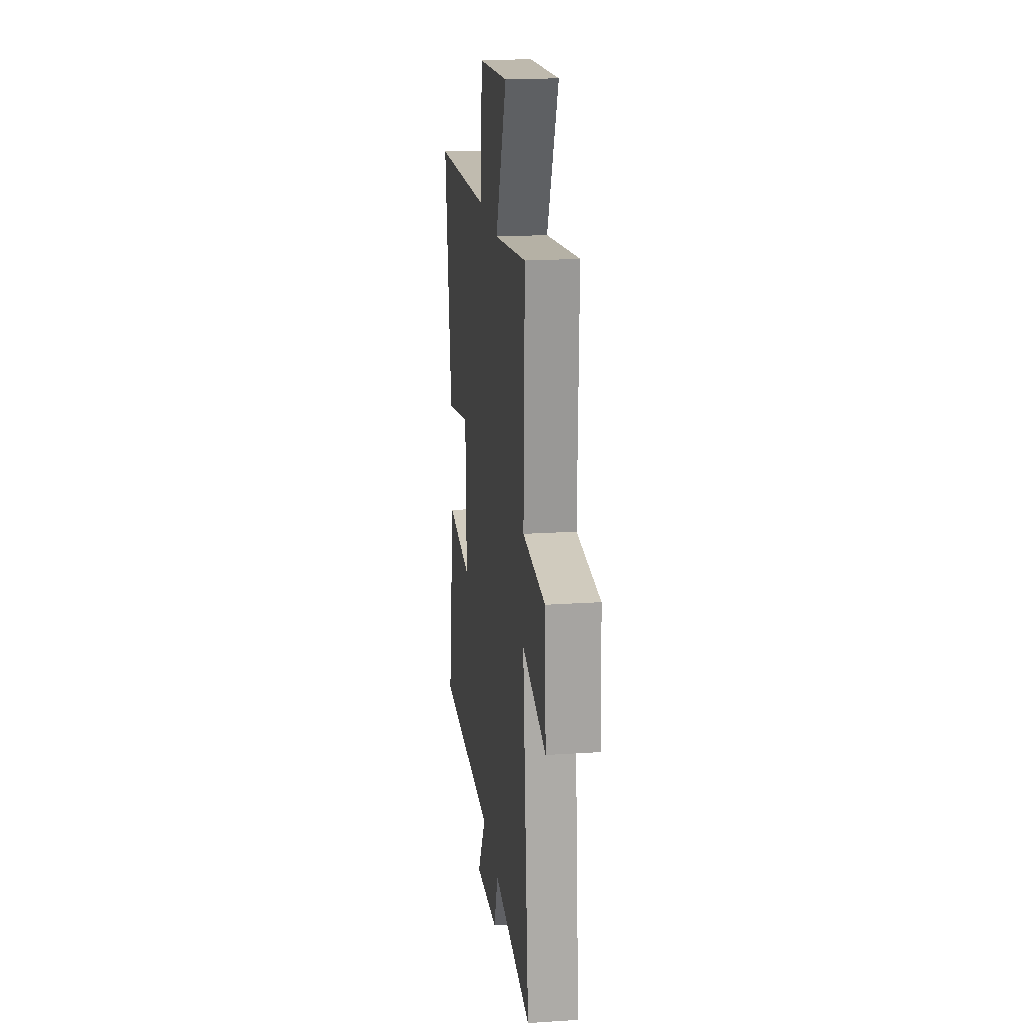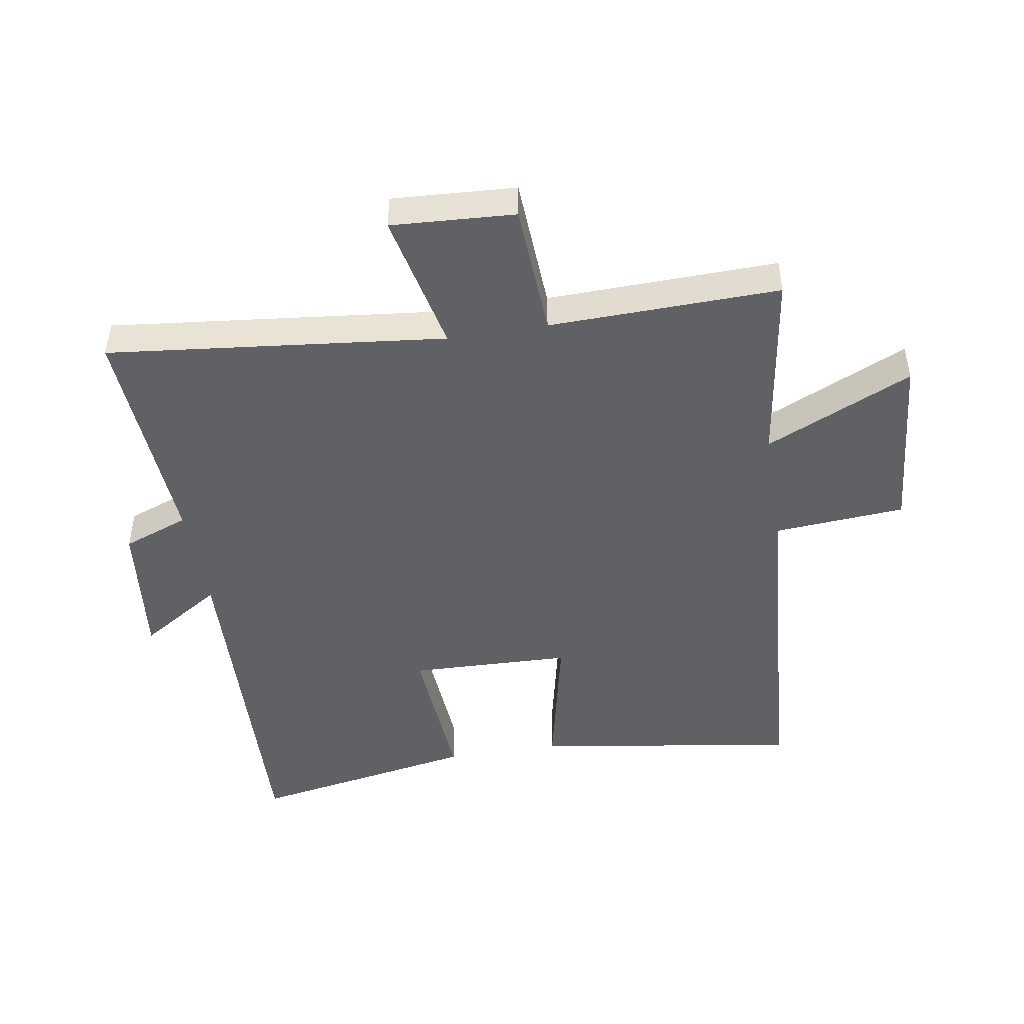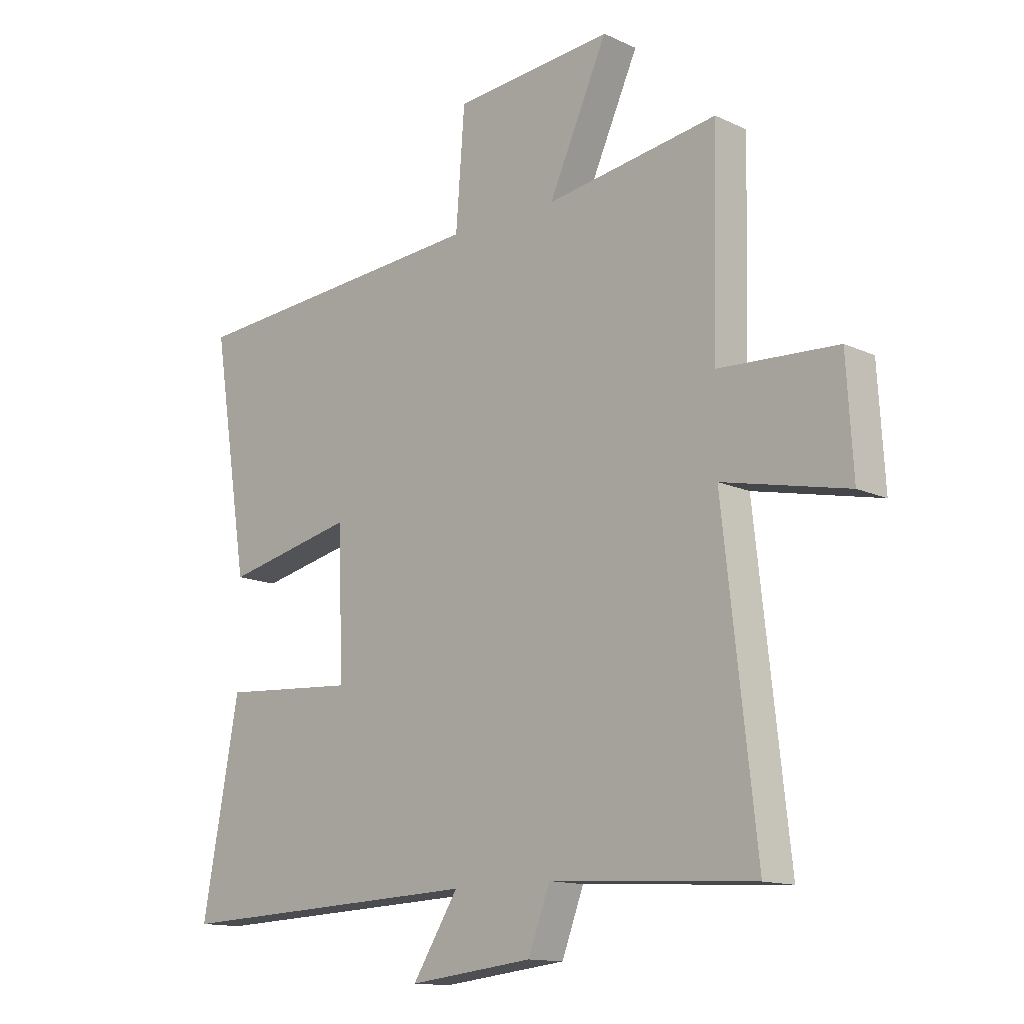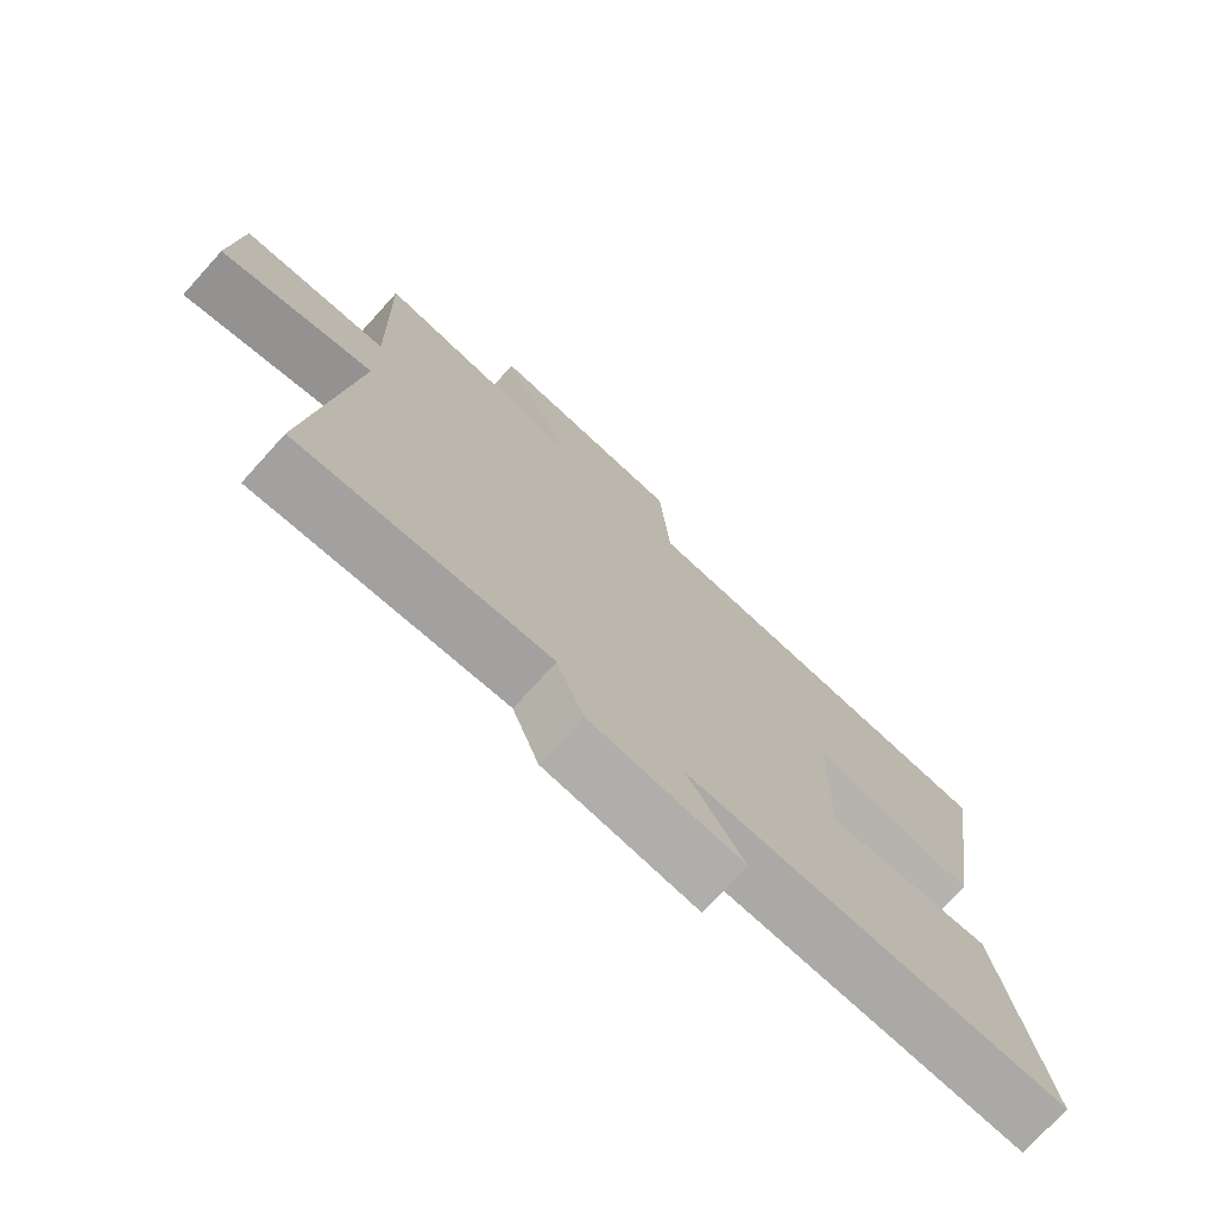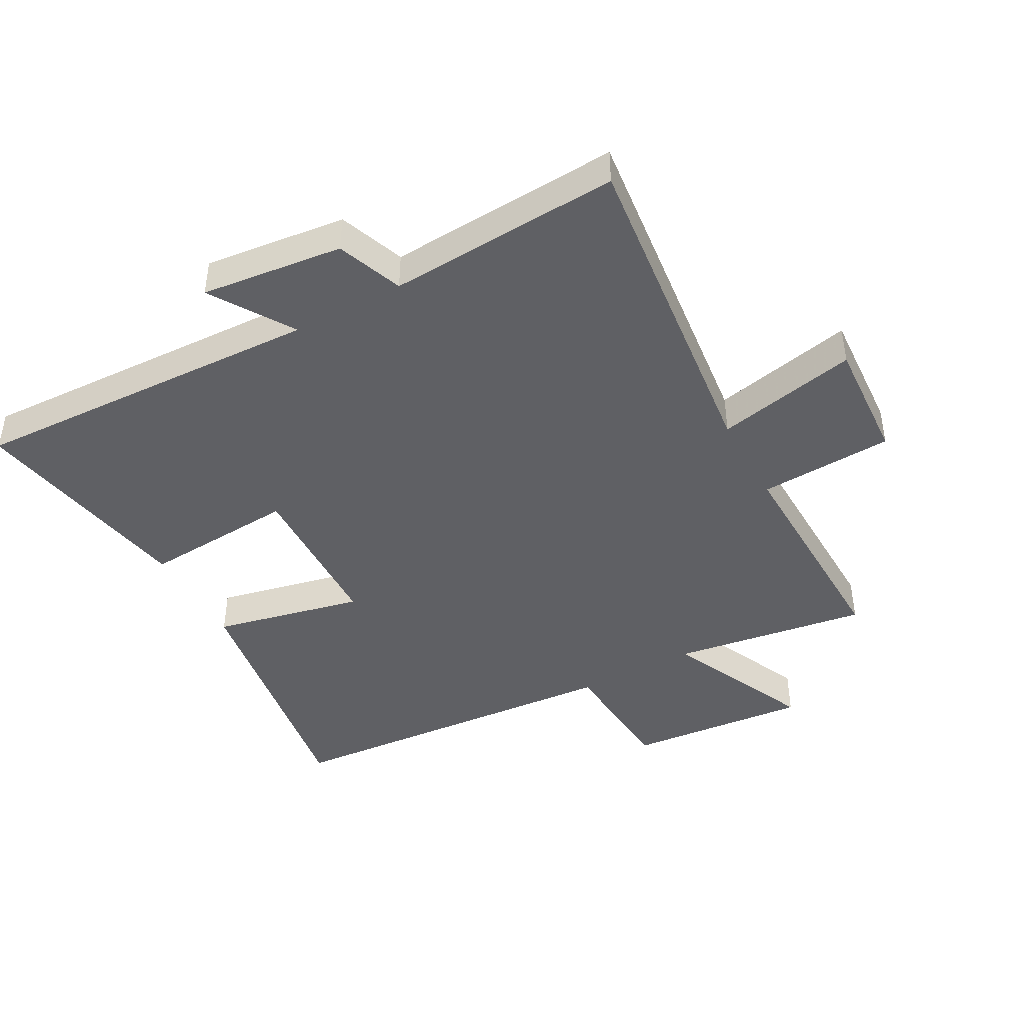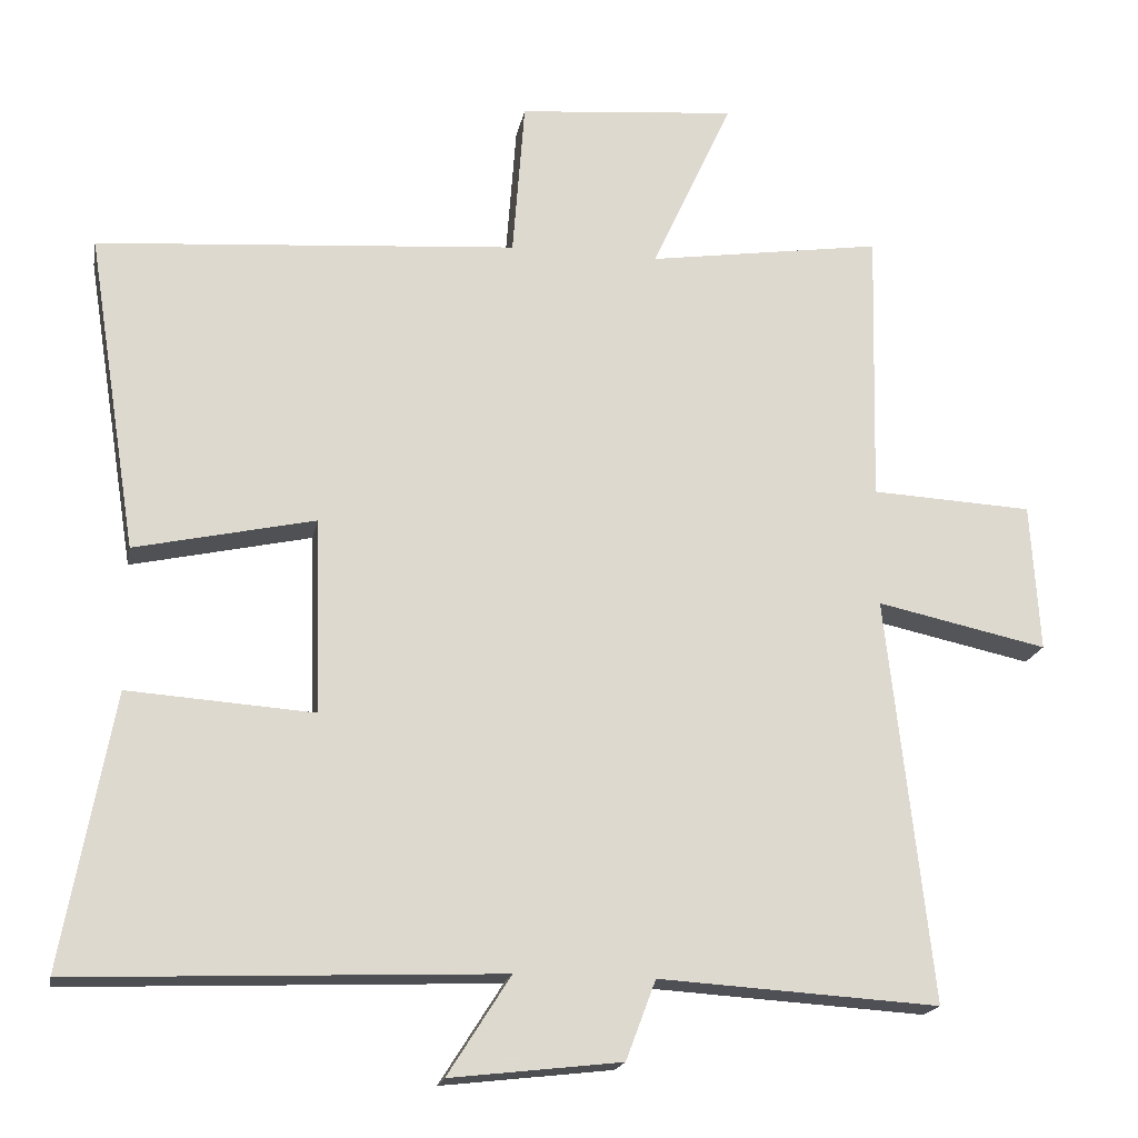
<metadata>
{"format":"obj","ext":"obj","renderer":"f3d","projection":"perspective","resolution":1024,"background":"white","views":[{"elev":20.4,"azim":-96.8,"up":"+Z"},{"elev":-46.8,"azim":-80.6,"up":"+Y"},{"elev":-13.5,"azim":-136.2,"up":"+Z"},{"elev":-74.3,"azim":-42.2,"up":"+Z"},{"elev":-43.8,"azim":-151.3,"up":"+Y"},{"elev":-18.6,"azim":169.3,"up":"+Z"}]}
</metadata>
<code>
v -0.56 0.07 -0.523
v -0.5 0.07 0.018
v -0.728 0.07 -0.031
v -0.716 0.07 0.167
v -0.5 0.07 0.178
v -0.509 0.07 0.547
v -0.195 0.07 0.5
v -0.303 0.07 0.736
v -0.011 0.07 0.71
v 0.005 0.07 0.5
v 0.567 0.07 0.457
v 0.5 0.07 0.033
v 0.26 0.07 0.086
v 0.252 0.07 -0.174
v 0.5 0.07 -0.157
v 0.567 0.07 -0.523
v -0.002 0.07 -0.5
v 0.082 0.07 -0.632
v -0.146 0.07 -0.606
v -0.186 0.07 -0.5
v -0.56 0 -0.523
v -0.5 0 0.018
v -0.728 0 -0.031
v -0.716 0 0.167
v -0.5 0 0.178
v -0.509 0 0.547
v -0.195 0 0.5
v -0.303 0 0.736
v -0.011 0 0.71
v 0.005 0 0.5
v 0.567 0 0.457
v 0.5 0 0.033
v 0.26 0 0.086
v 0.252 0 -0.174
v 0.5 0 -0.157
v 0.567 0 -0.523
v -0.002 0 -0.5
v 0.082 0 -0.632
v -0.146 0 -0.606
v -0.186 0 -0.5
f 17 18 19 20
f 14 15 16 17
f 13 14 17 20
f 10 11 12 13
f 20 1 2
f 13 20 2
f 10 13 2
f 7 8 9 10
f 5 6 7
f 5 7 10 2
f 2 3 4 5
f 40 39 38 37
f 37 36 35 34
f 40 37 34 33
f 33 32 31 30
f 22 21 40
f 22 40 33
f 22 33 30
f 30 29 28 27
f 27 26 25
f 22 30 27 25
f 25 24 23 22
f 1 21 22 2
f 2 22 23 3
f 3 23 24 4
f 4 24 25 5
f 5 25 26 6
f 6 26 27 7
f 7 27 28 8
f 8 28 29 9
f 9 29 30 10
f 10 30 31 11
f 11 31 32 12
f 12 32 33 13
f 13 33 34 14
f 14 34 35 15
f 15 35 36 16
f 16 36 37 17
f 17 37 38 18
f 18 38 39 19
f 19 39 40 20
f 20 40 21 1

</code>
